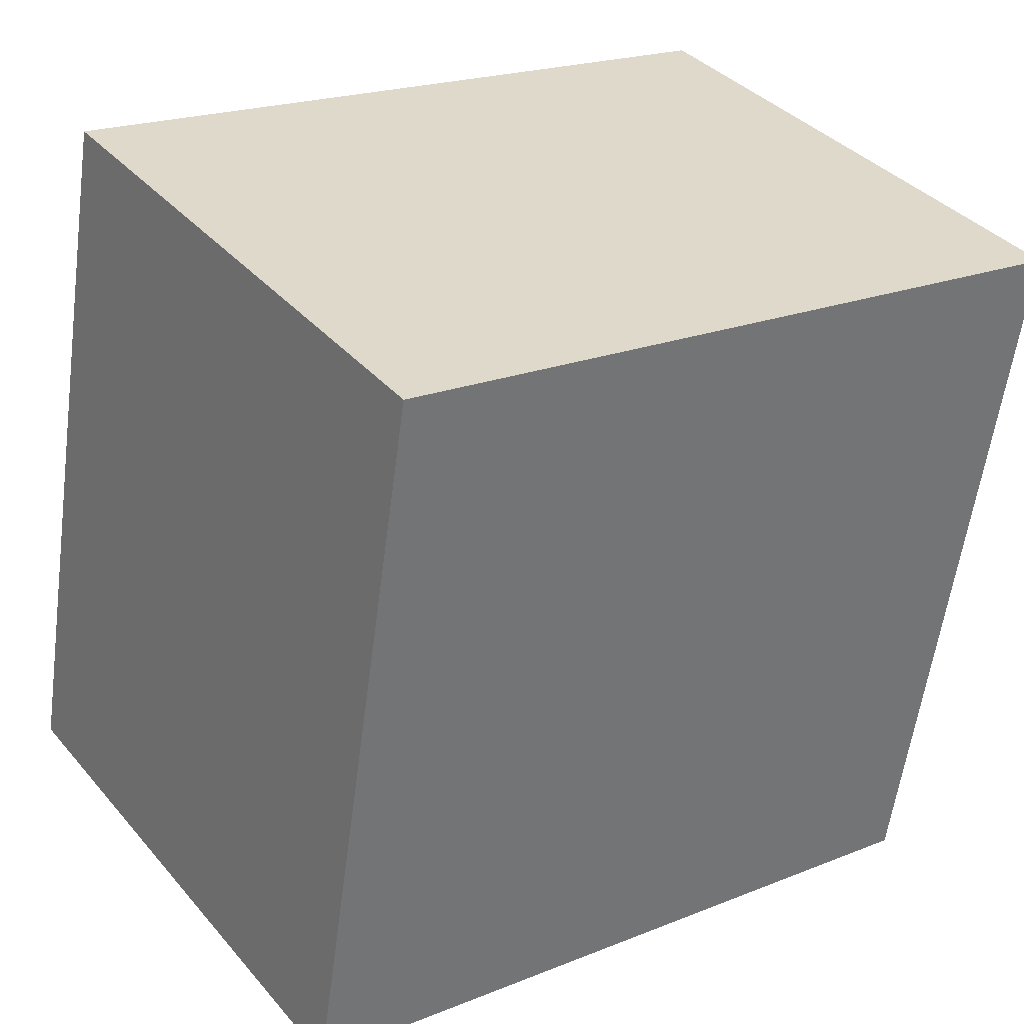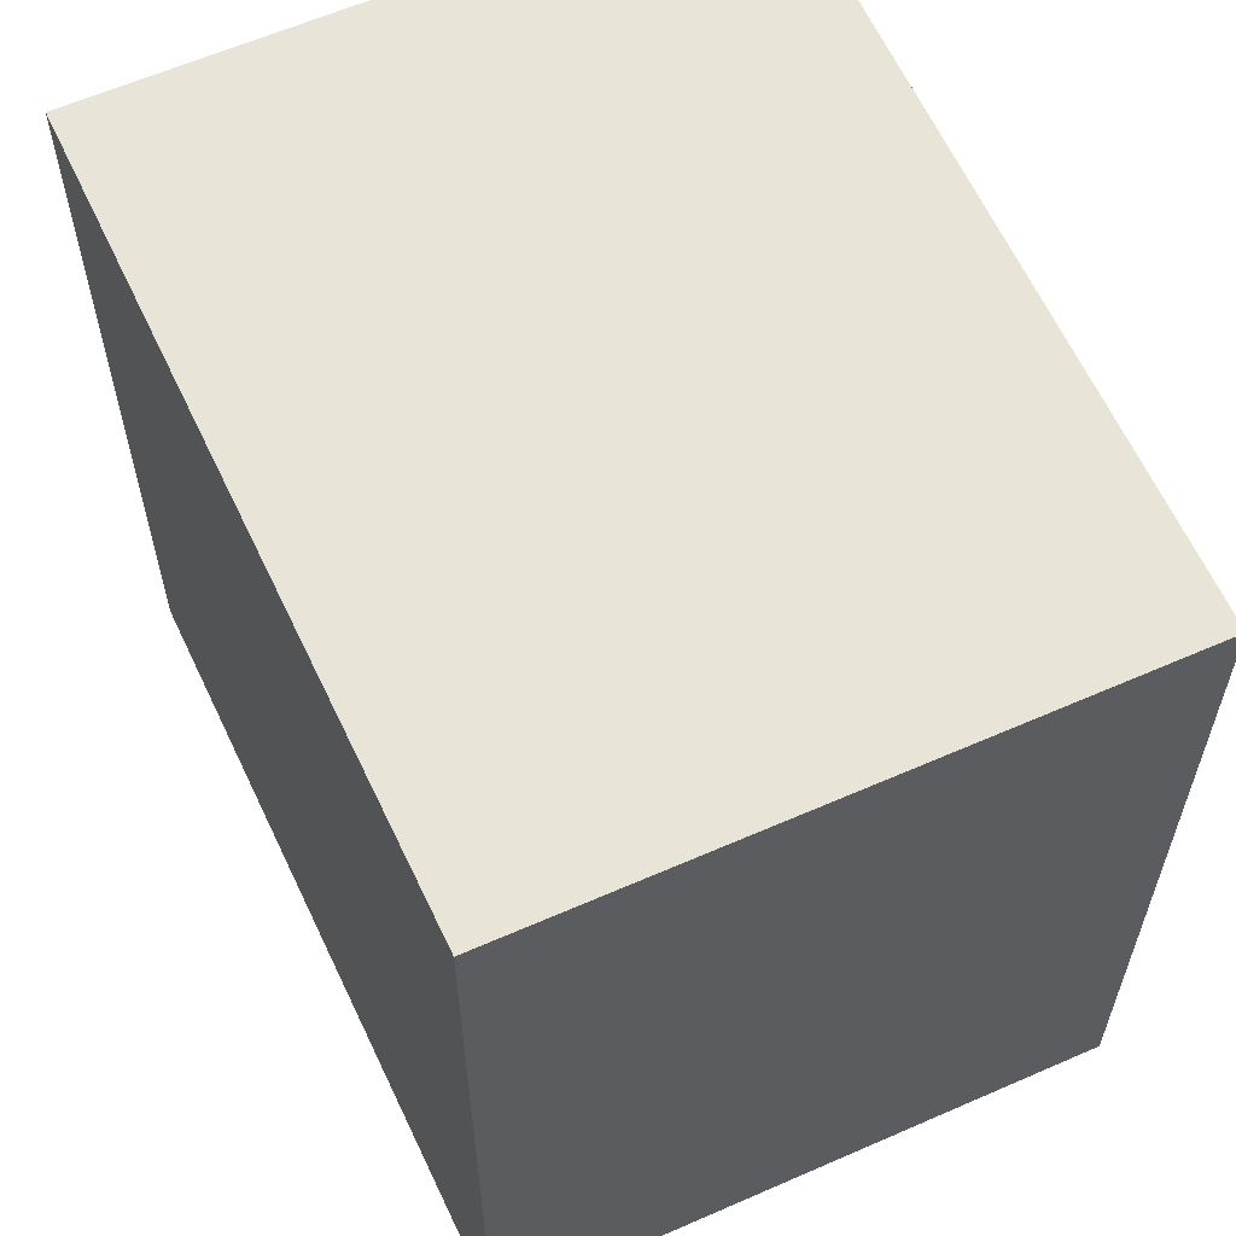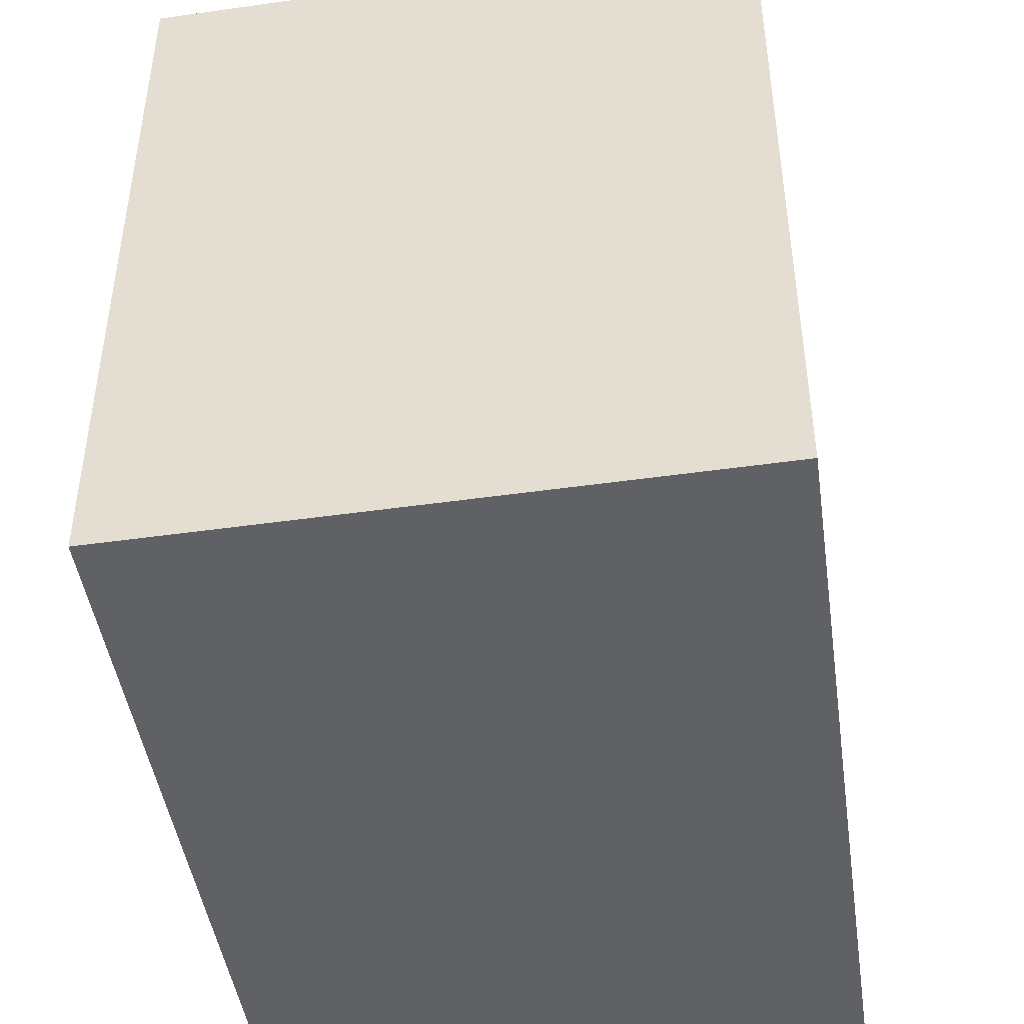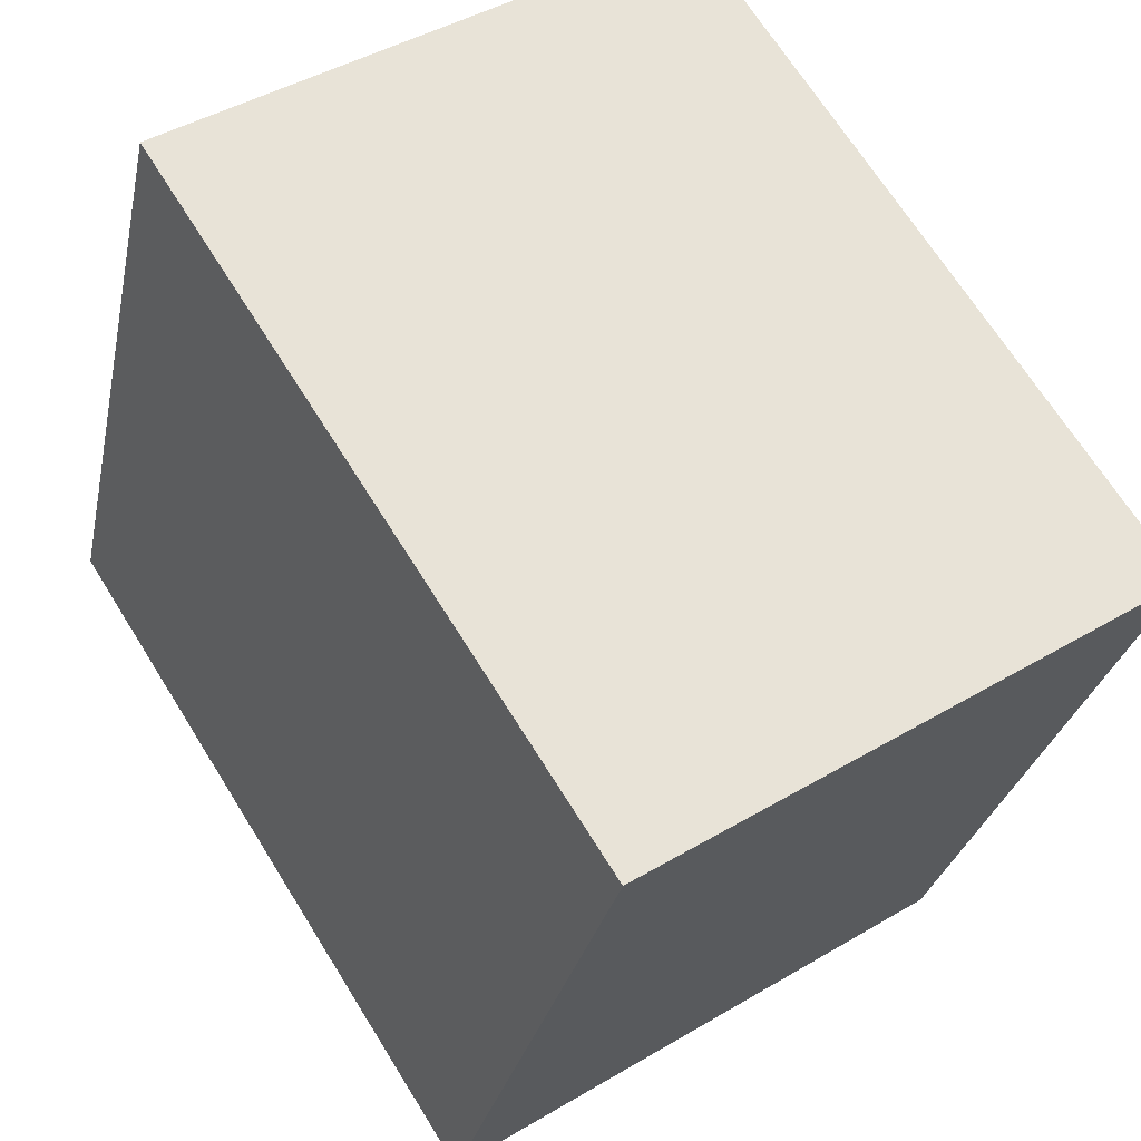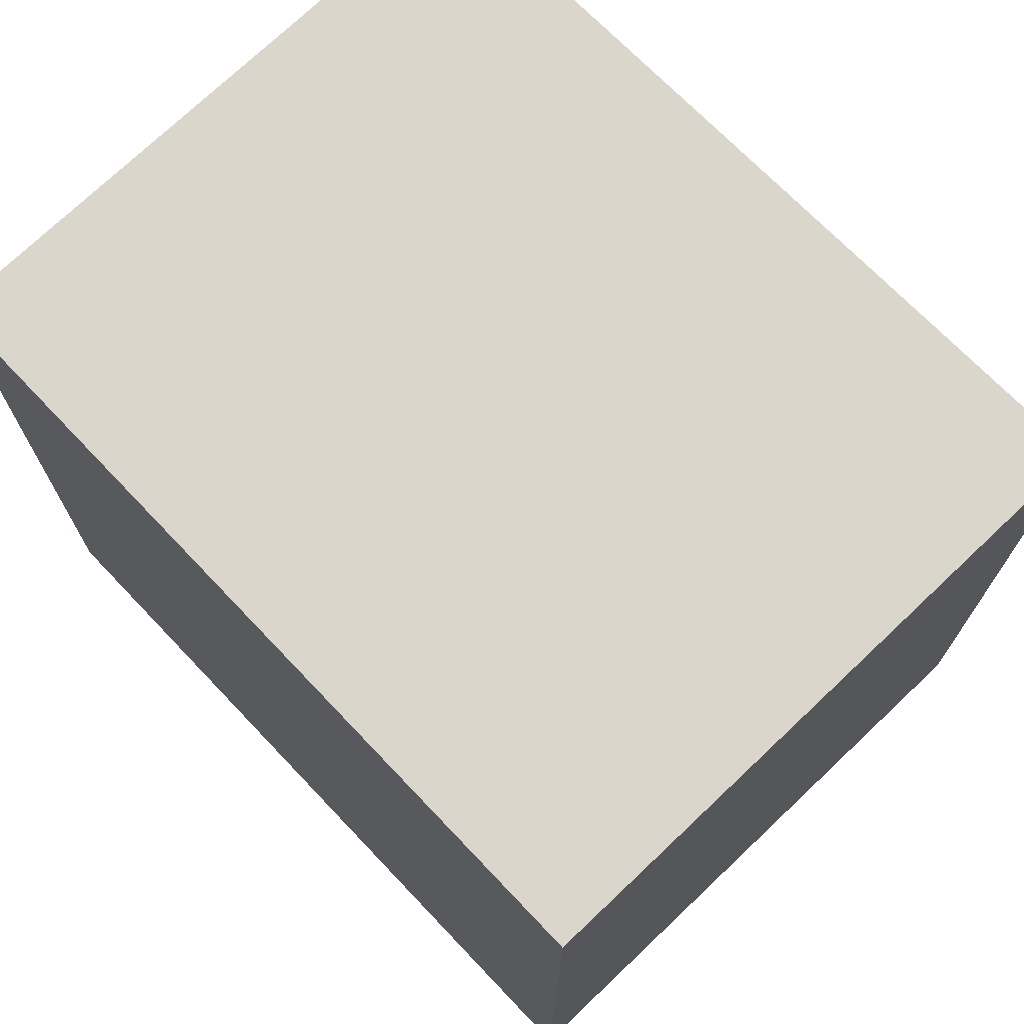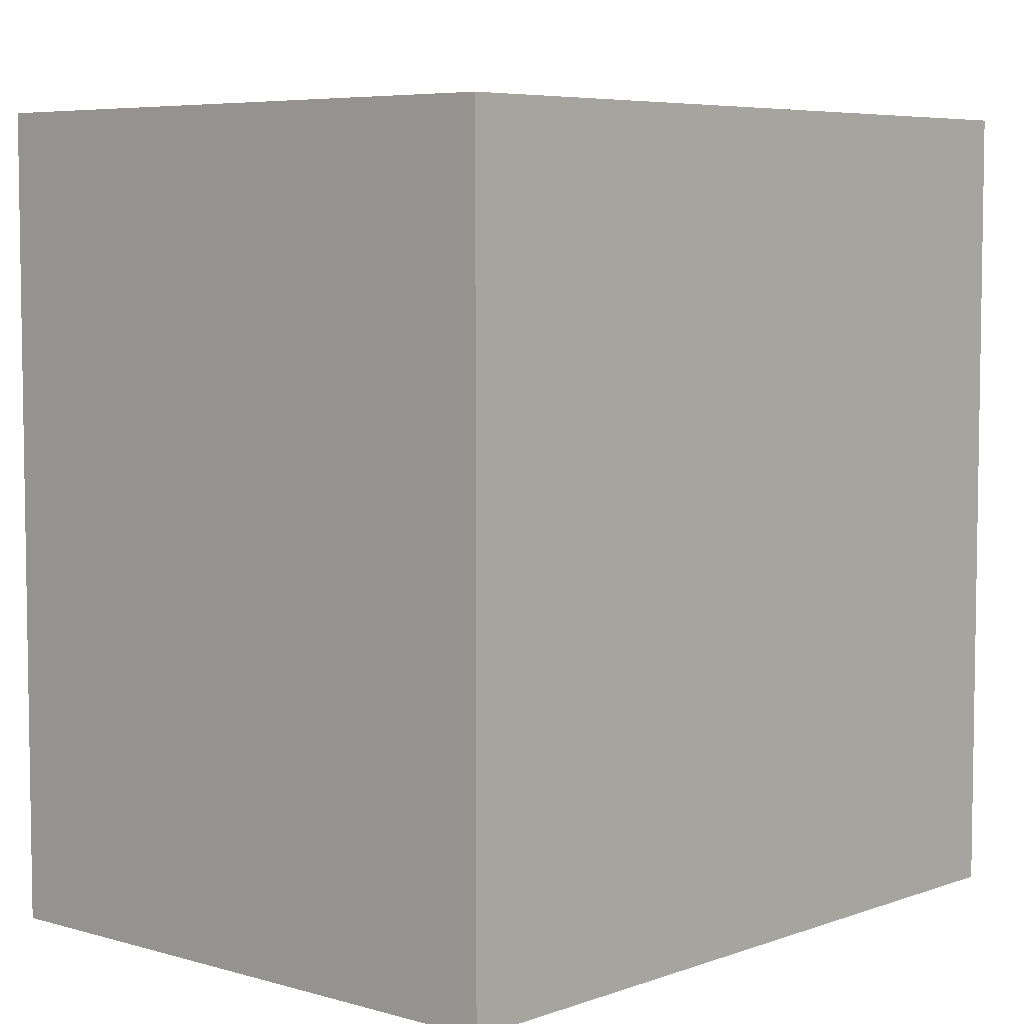
<metadata>
{"format":"obj","ext":"obj","renderer":"f3d","projection":"perspective","resolution":1024,"background":"white","views":[{"elev":20.7,"azim":54.0,"up":"+Z"},{"elev":61.3,"azim":-11.2,"up":"+Y"},{"elev":-47.0,"azim":-158.0,"up":"+Y"},{"elev":68.6,"azim":-32.0,"up":"+Z"},{"elev":73.5,"azim":149.3,"up":"+Y"},{"elev":5.9,"azim":54.8,"up":"+Y"}]}
</metadata>
<code>
v  0.939 3.96 3.743
v  3.005 3.96 -0.686
v  0 3.96 2.425e-16
v  3.864 3.96 3.075
v  3.005 4.201e-17 -0.686
v  0 0 0
v  0.939 -2.292e-16 3.743
v  3.864 -1.883e-16 3.075
g defaultobject
f 1 2 3
f 2 1 4
f 5 3 2
f 3 5 6
f 6 1 3
f 1 6 7
f 7 4 1
f 4 7 8
f 8 2 4
f 2 8 5
f 5 7 6
f 7 5 8

</code>
